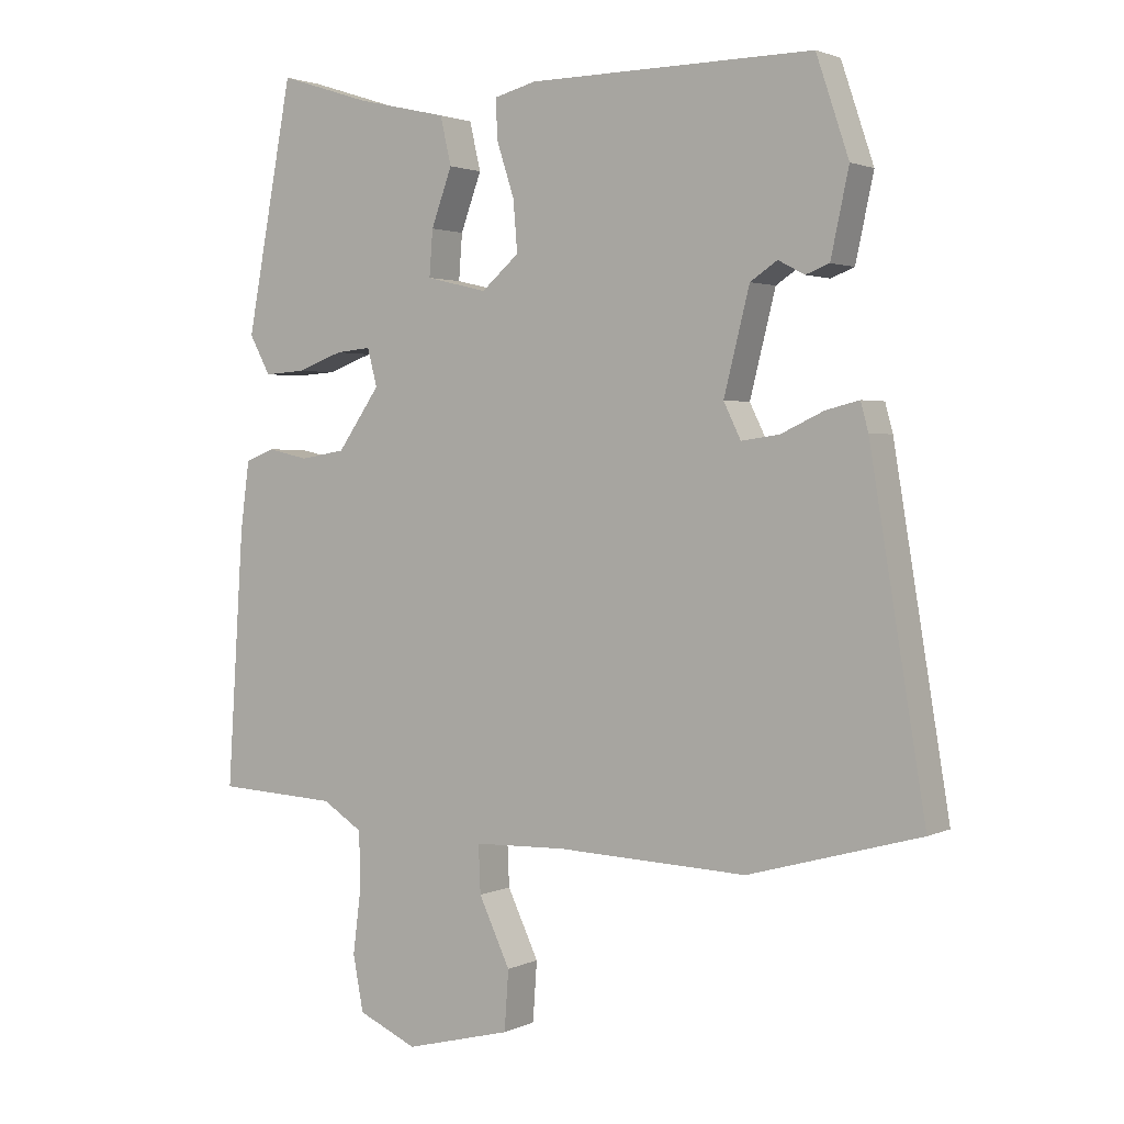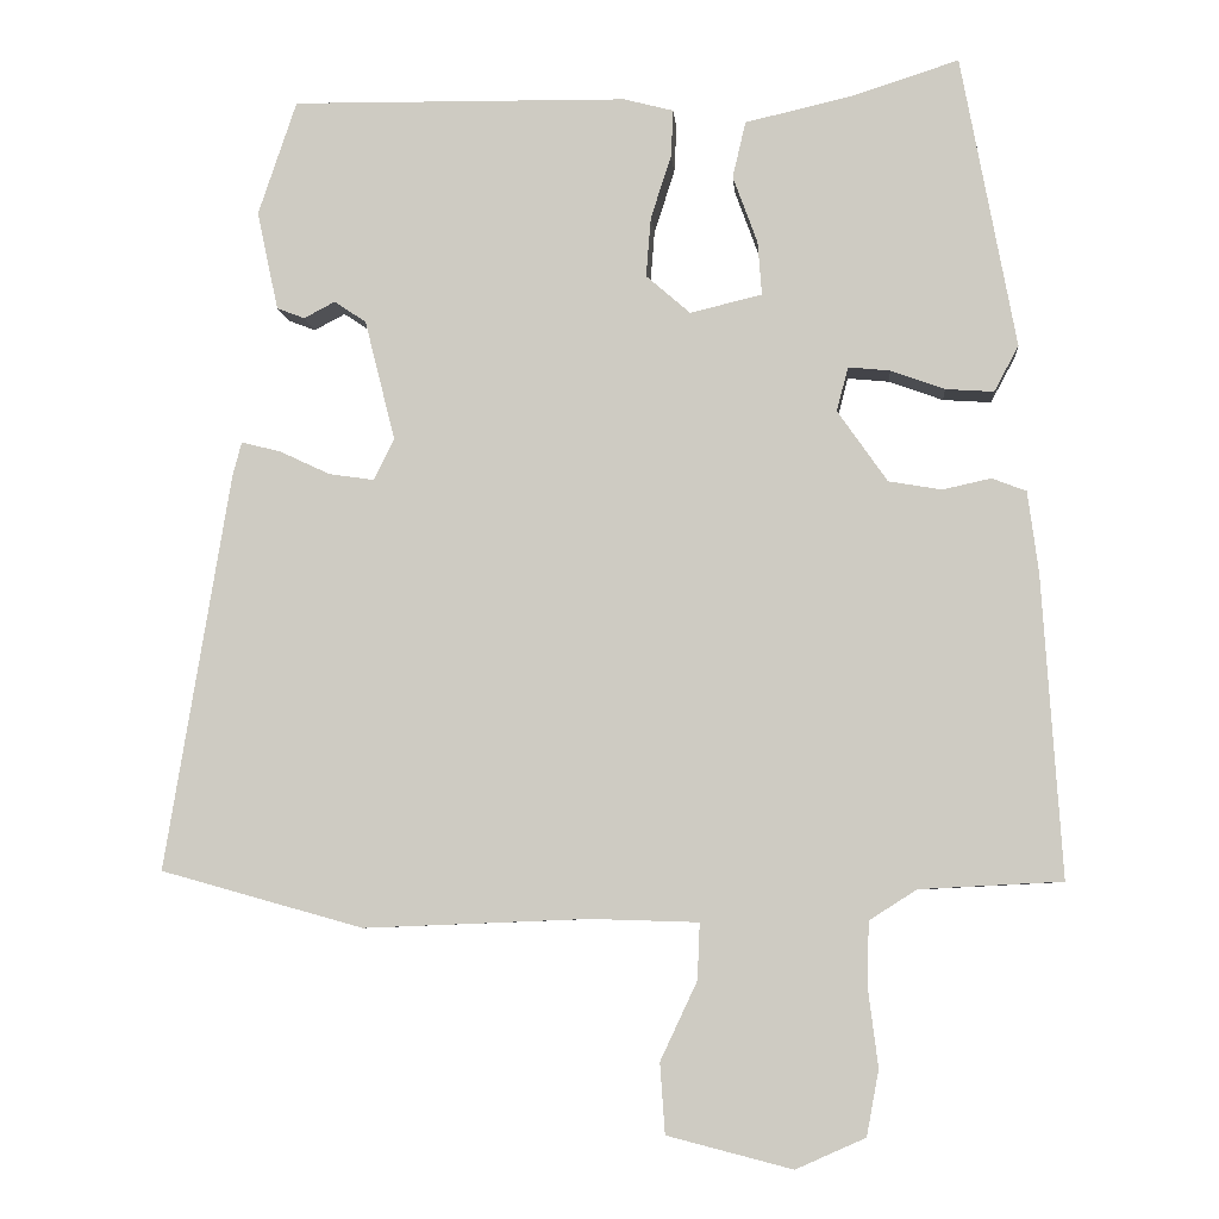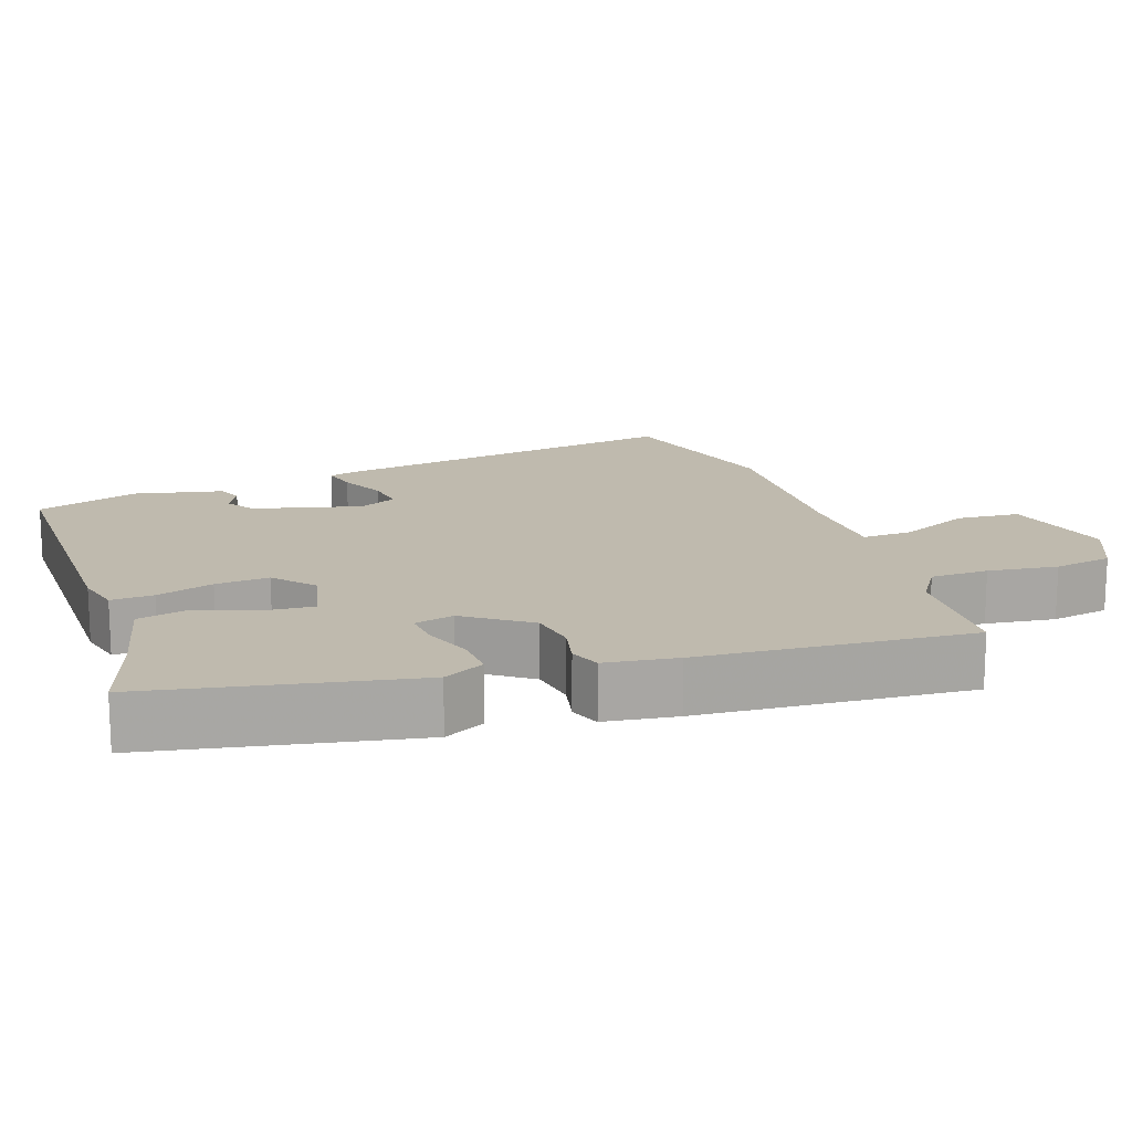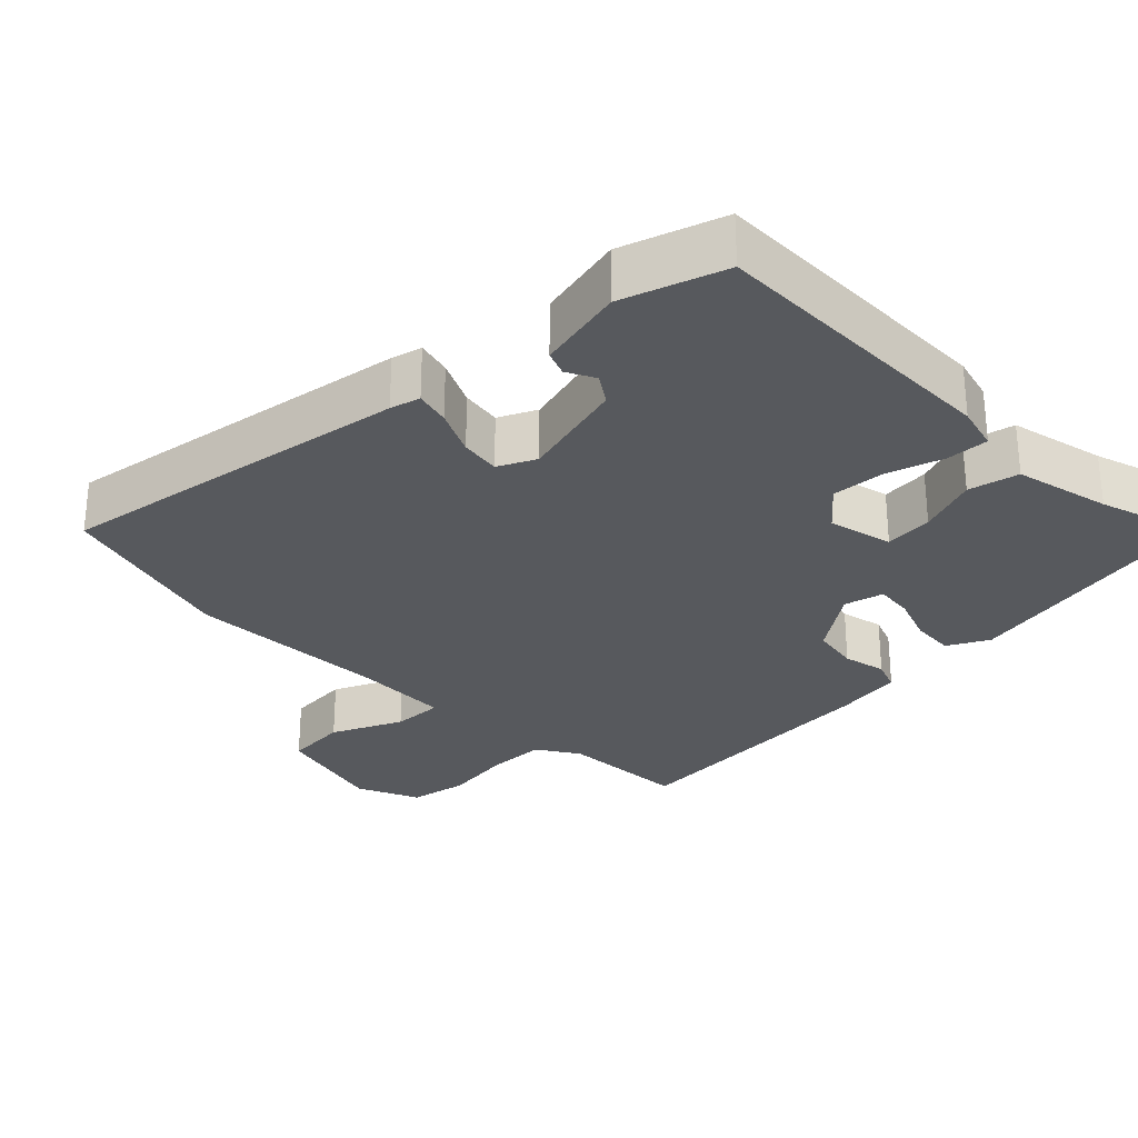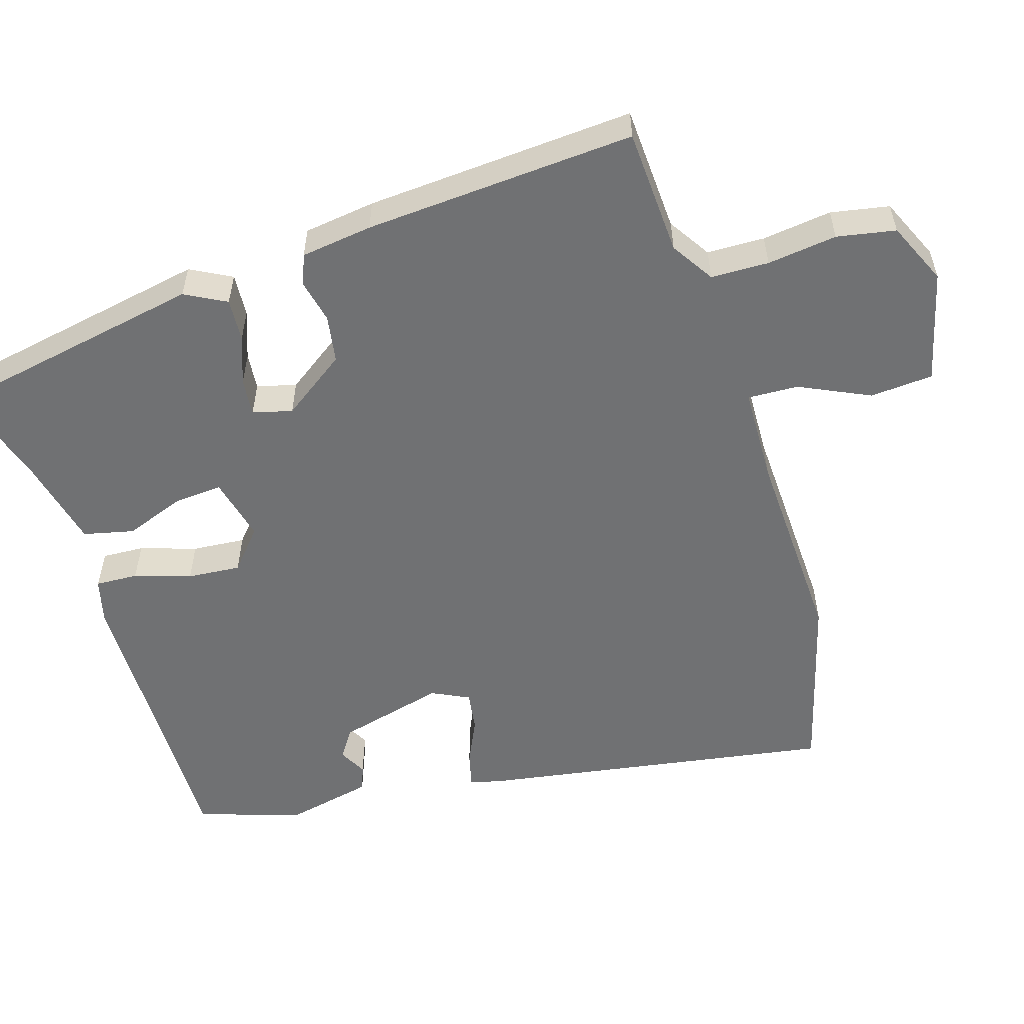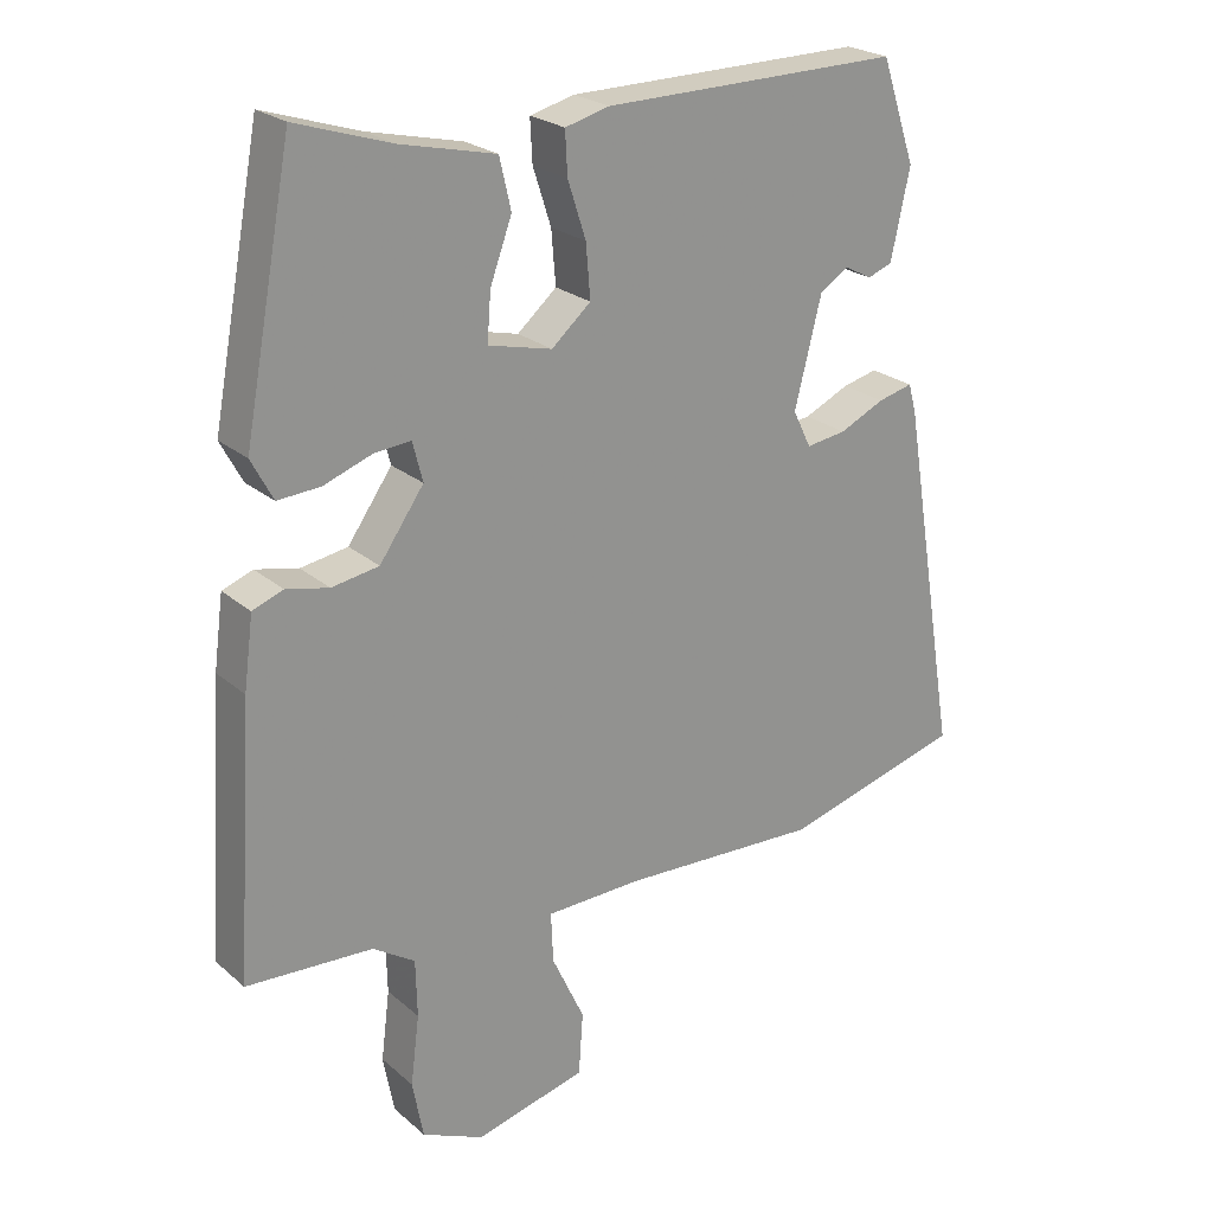
<metadata>
{"format":"obj","ext":"obj","renderer":"f3d","projection":"perspective","resolution":1024,"background":"white","views":[{"elev":2.2,"azim":-147.6,"up":"+Z"},{"elev":-6.4,"azim":4.7,"up":"+Z"},{"elev":15.8,"azim":71.2,"up":"+Y"},{"elev":-29.0,"azim":-45.3,"up":"+Y"},{"elev":-55.2,"azim":107.3,"up":"+Y"},{"elev":23.5,"azim":144.4,"up":"+Z"}]}
</metadata>
<code>
v 0.497 0.07 -0.489
v 0.323 0.07 -0.498
v 0.265 0.07 -0.535
v 0.263 0.07 -0.614
v 0.275 0.07 -0.709
v 0.26 0.07 -0.789
v 0.175 0.07 -0.827
v 0.022 0.07 -0.788
v 0.016 0.07 -0.702
v 0.061 0.07 -0.606
v 0.064 0.07 -0.537
v -0.068 0.07 -0.533
v -0.343 0.07 -0.544
v -0.591 0.07 -0.475
v -0.511 0.07 0.011
v -0.5 0.07 0.052
v -0.452 0.07 0.04
v -0.39 0.07 0.011
v -0.335 0.07 0.003
v -0.31 0.07 0.054
v -0.347 0.07 0.201
v -0.386 0.07 0.227
v -0.424 0.07 0.207
v -0.458 0.07 0.22
v -0.484 0.07 0.341
v -0.437 0.07 0.481
v -0.026 0.07 0.476
v 0.035 0.07 0.46
v 0.032 0.07 0.402
v 0.007 0.07 0.325
v 0.001 0.07 0.252
v 0.055 0.07 0.205
v 0.143 0.07 0.226
v 0.138 0.07 0.292
v 0.108 0.07 0.374
v 0.124 0.07 0.443
v 0.255 0.07 0.473
v 0.386 0.07 0.515
v 0.453 0.07 0.157
v 0.423 0.07 0.101
v 0.364 0.07 0.105
v 0.298 0.07 0.129
v 0.247 0.07 0.134
v 0.233 0.07 0.08
v 0.294 0.07 -0.007
v 0.359 0.07 -0.018
v 0.418 0.07 -0.005
v 0.46 0.07 -0.021
v 0.473 0.07 -0.119
v 0.497 0 -0.489
v 0.323 0 -0.498
v 0.265 0 -0.535
v 0.263 0 -0.614
v 0.275 0 -0.709
v 0.26 0 -0.789
v 0.175 0 -0.827
v 0.022 0 -0.788
v 0.016 0 -0.702
v 0.061 0 -0.606
v 0.064 0 -0.537
v -0.068 0 -0.533
v -0.343 0 -0.544
v -0.591 0 -0.475
v -0.511 0 0.011
v -0.5 0 0.052
v -0.452 0 0.04
v -0.39 0 0.011
v -0.335 0 0.003
v -0.31 0 0.054
v -0.347 0 0.201
v -0.386 0 0.227
v -0.424 0 0.207
v -0.458 0 0.22
v -0.484 0 0.341
v -0.437 0 0.481
v -0.026 0 0.476
v 0.035 0 0.46
v 0.032 0 0.402
v 0.007 0 0.325
v 0.001 0 0.252
v 0.055 0 0.205
v 0.143 0 0.226
v 0.138 0 0.292
v 0.108 0 0.374
v 0.124 0 0.443
v 0.255 0 0.473
v 0.386 0 0.515
v 0.453 0 0.157
v 0.423 0 0.101
v 0.364 0 0.105
v 0.298 0 0.129
v 0.247 0 0.134
v 0.233 0 0.08
v 0.294 0 -0.007
v 0.359 0 -0.018
v 0.418 0 -0.005
v 0.46 0 -0.021
v 0.473 0 -0.119
f 49 1 2
f 48 49 2
f 47 48 2
f 46 47 2
f 45 46 2 3
f 44 45 3
f 40 41 42
f 39 40 42
f 38 39 42
f 37 38 42
f 37 42 43
f 36 37 43
f 35 36 43
f 34 35 43
f 33 34 43 44
f 28 29 30
f 27 28 30
f 26 27 30
f 25 26 30
f 24 25 30
f 22 23 24
f 22 24 30
f 21 22 30 31
f 16 17 18
f 15 16 18
f 14 15 18
f 13 14 18
f 12 13 18
f 11 12 18 19
f 8 9 10
f 7 8 10
f 6 7 10
f 5 6 10
f 4 5 10
f 4 10 11
f 11 19 20
f 4 11 20
f 3 4 20
f 44 3 20
f 33 44 20
f 32 33 20
f 20 21 31 32
f 51 50 98
f 51 98 97
f 51 97 96
f 51 96 95
f 52 51 95 94
f 52 94 93
f 91 90 89
f 91 89 88
f 91 88 87
f 91 87 86
f 92 91 86
f 92 86 85
f 92 85 84
f 92 84 83
f 93 92 83 82
f 79 78 77
f 79 77 76
f 79 76 75
f 79 75 74
f 79 74 73
f 73 72 71
f 79 73 71
f 80 79 71 70
f 67 66 65
f 67 65 64
f 67 64 63
f 67 63 62
f 67 62 61
f 68 67 61 60
f 59 58 57
f 59 57 56
f 59 56 55
f 59 55 54
f 59 54 53
f 60 59 53
f 69 68 60
f 69 60 53
f 69 53 52
f 69 52 93
f 69 93 82
f 69 82 81
f 81 80 70 69
f 1 50 51 2
f 2 51 52 3
f 3 52 53 4
f 4 53 54 5
f 5 54 55 6
f 6 55 56 7
f 7 56 57 8
f 8 57 58 9
f 9 58 59 10
f 10 59 60 11
f 11 60 61 12
f 12 61 62 13
f 13 62 63 14
f 14 63 64 15
f 15 64 65 16
f 16 65 66 17
f 17 66 67 18
f 18 67 68 19
f 19 68 69 20
f 20 69 70 21
f 21 70 71 22
f 22 71 72 23
f 23 72 73 24
f 24 73 74 25
f 25 74 75 26
f 26 75 76 27
f 27 76 77 28
f 28 77 78 29
f 29 78 79 30
f 30 79 80 31
f 31 80 81 32
f 32 81 82 33
f 33 82 83 34
f 34 83 84 35
f 35 84 85 36
f 36 85 86 37
f 37 86 87 38
f 38 87 88 39
f 39 88 89 40
f 40 89 90 41
f 41 90 91 42
f 42 91 92 43
f 43 92 93 44
f 44 93 94 45
f 45 94 95 46
f 46 95 96 47
f 47 96 97 48
f 48 97 98 49
f 49 98 50 1

</code>
